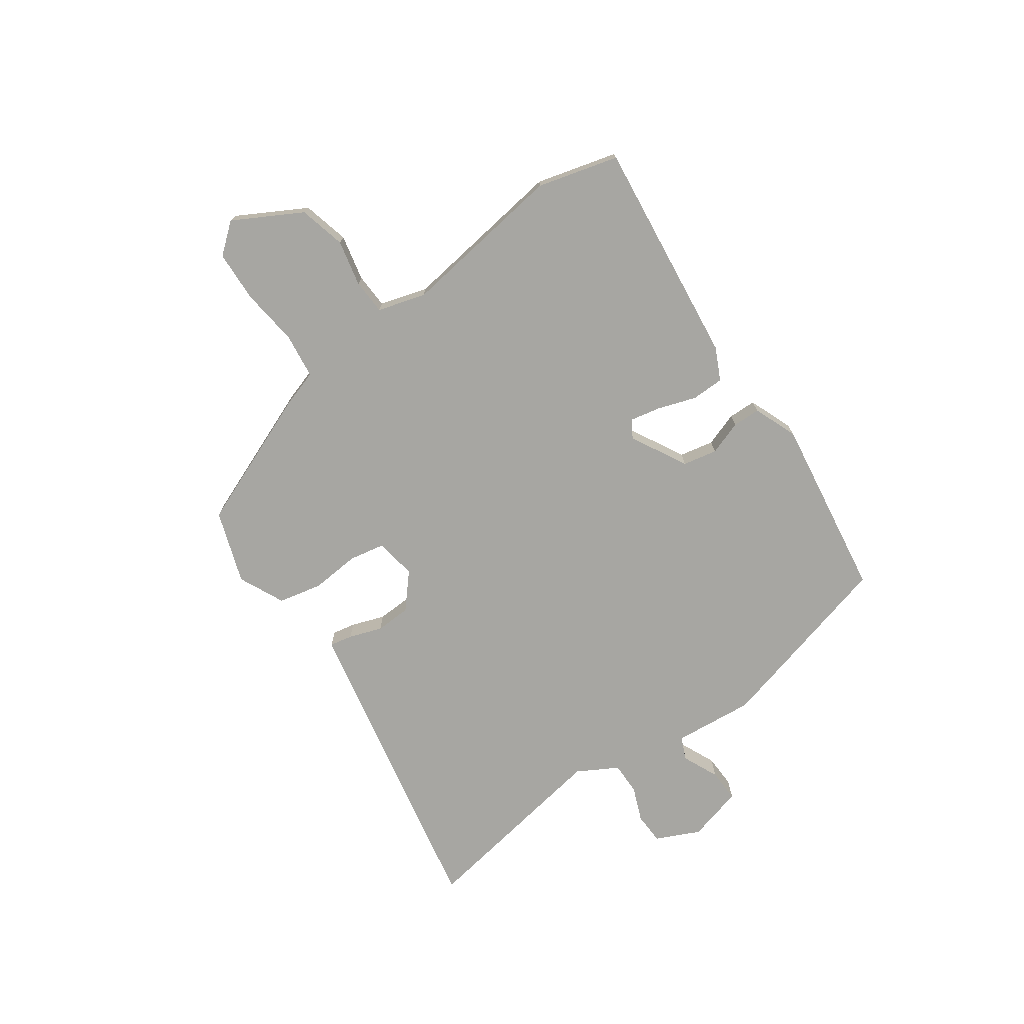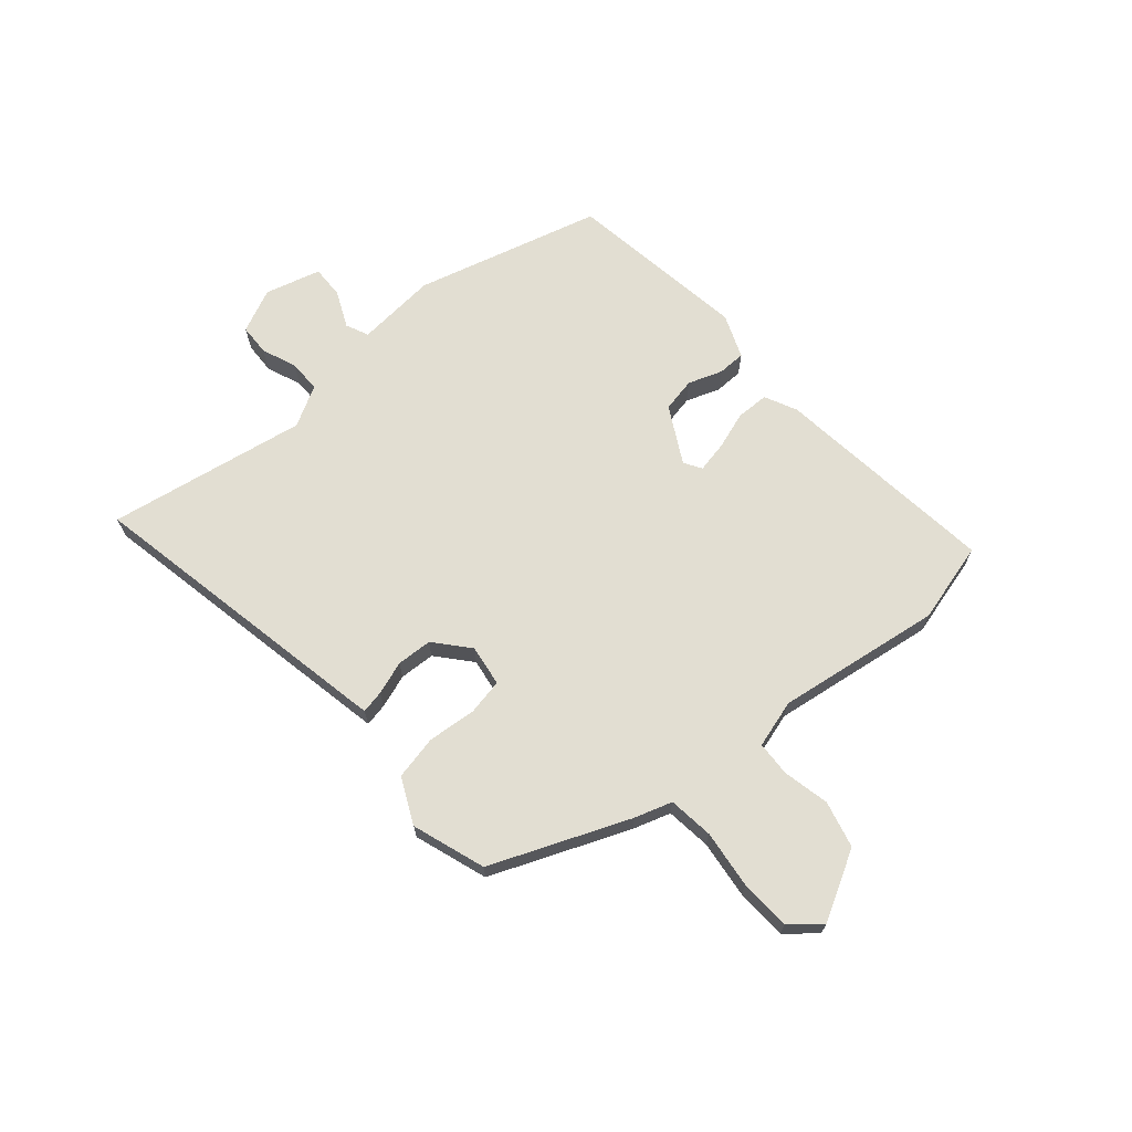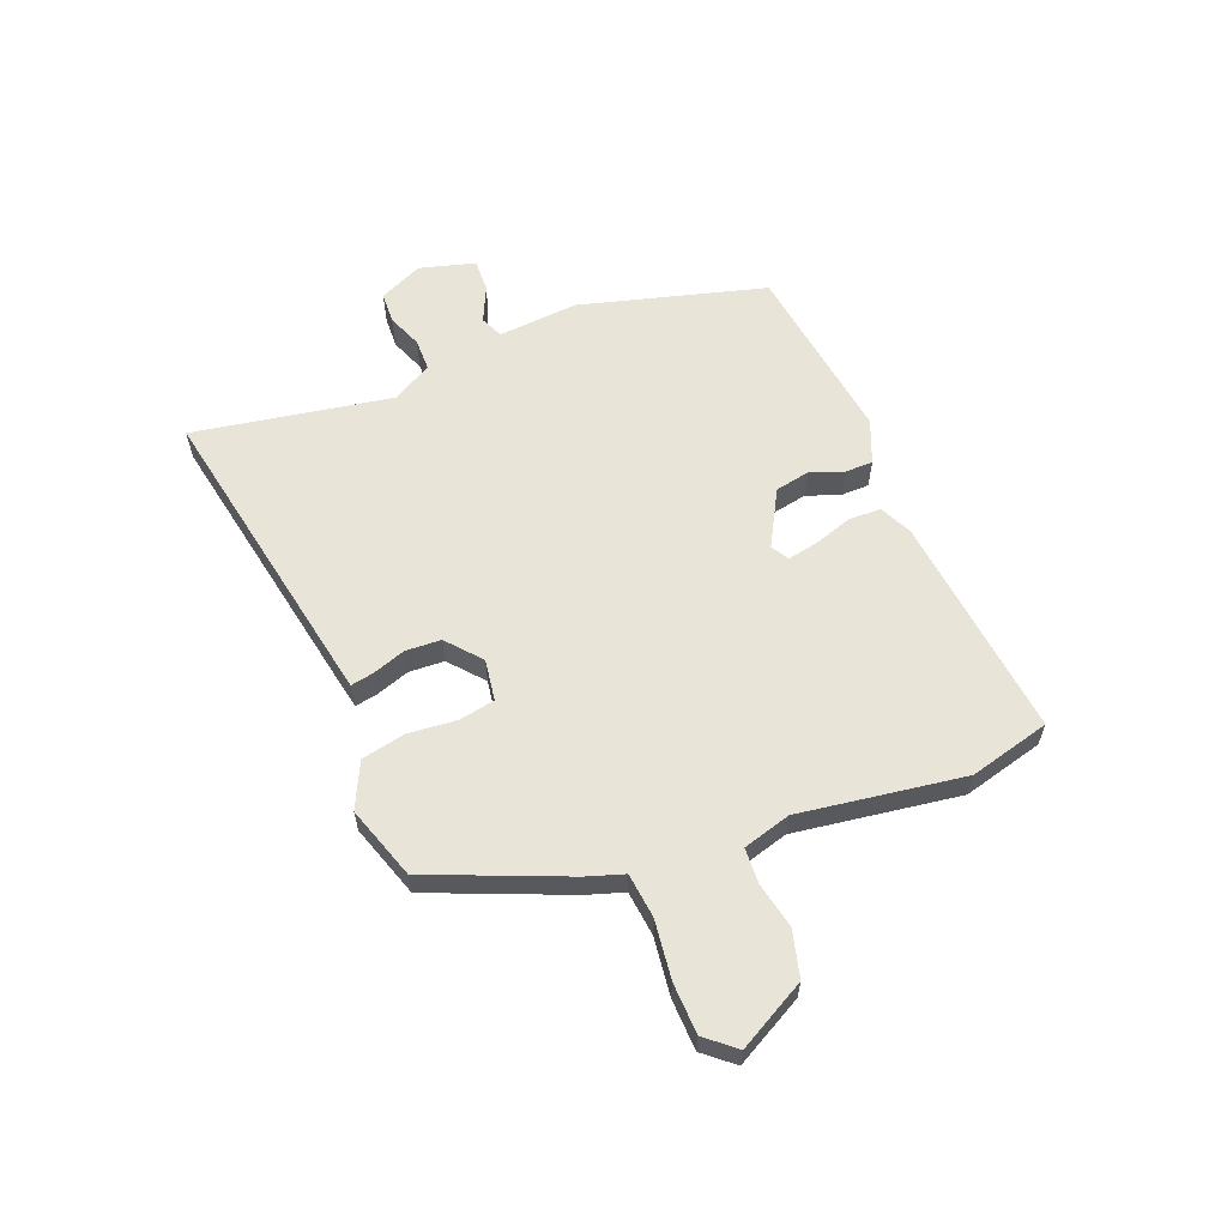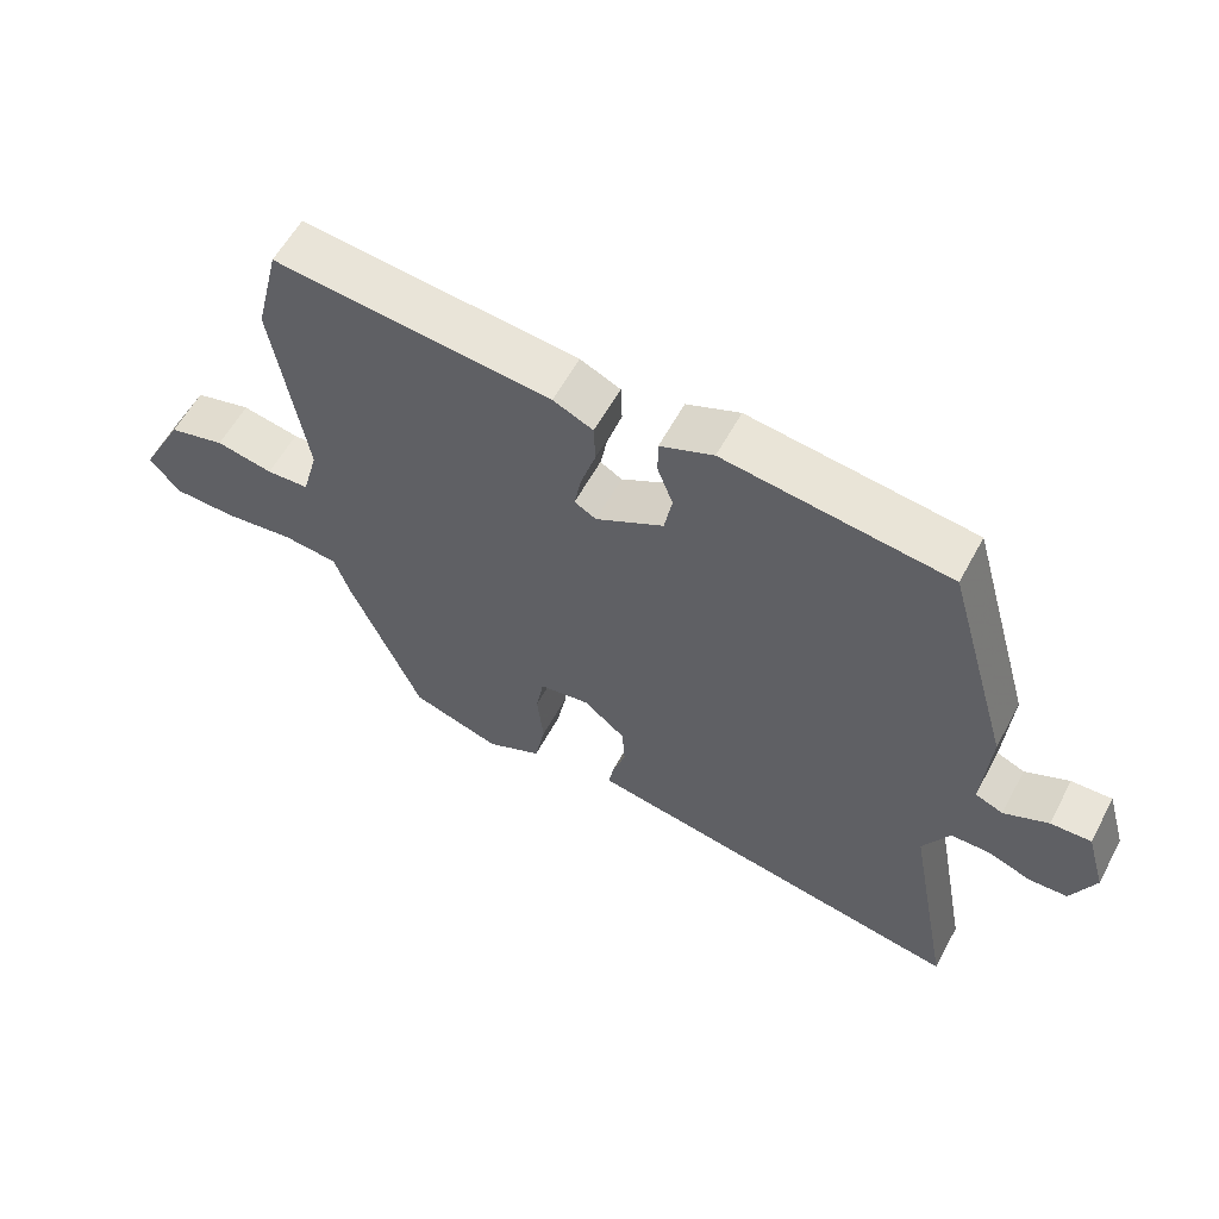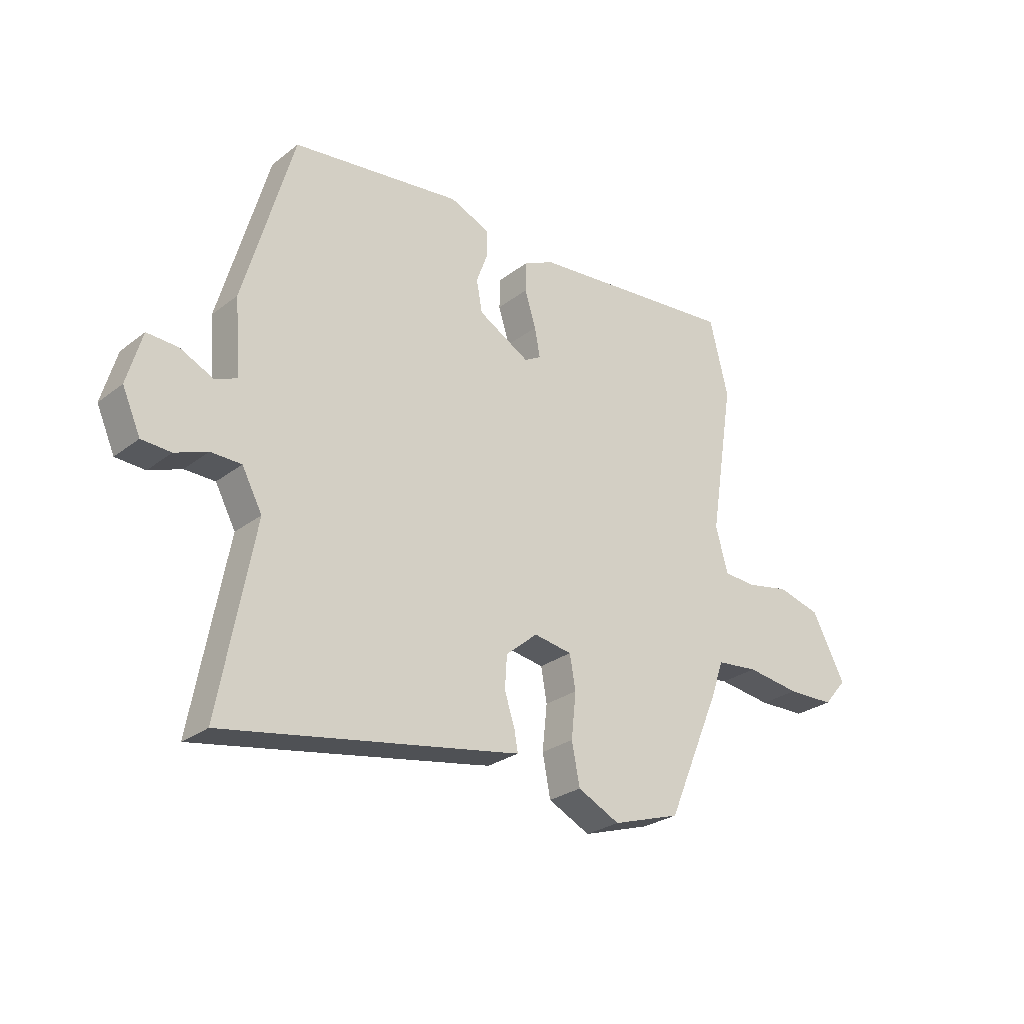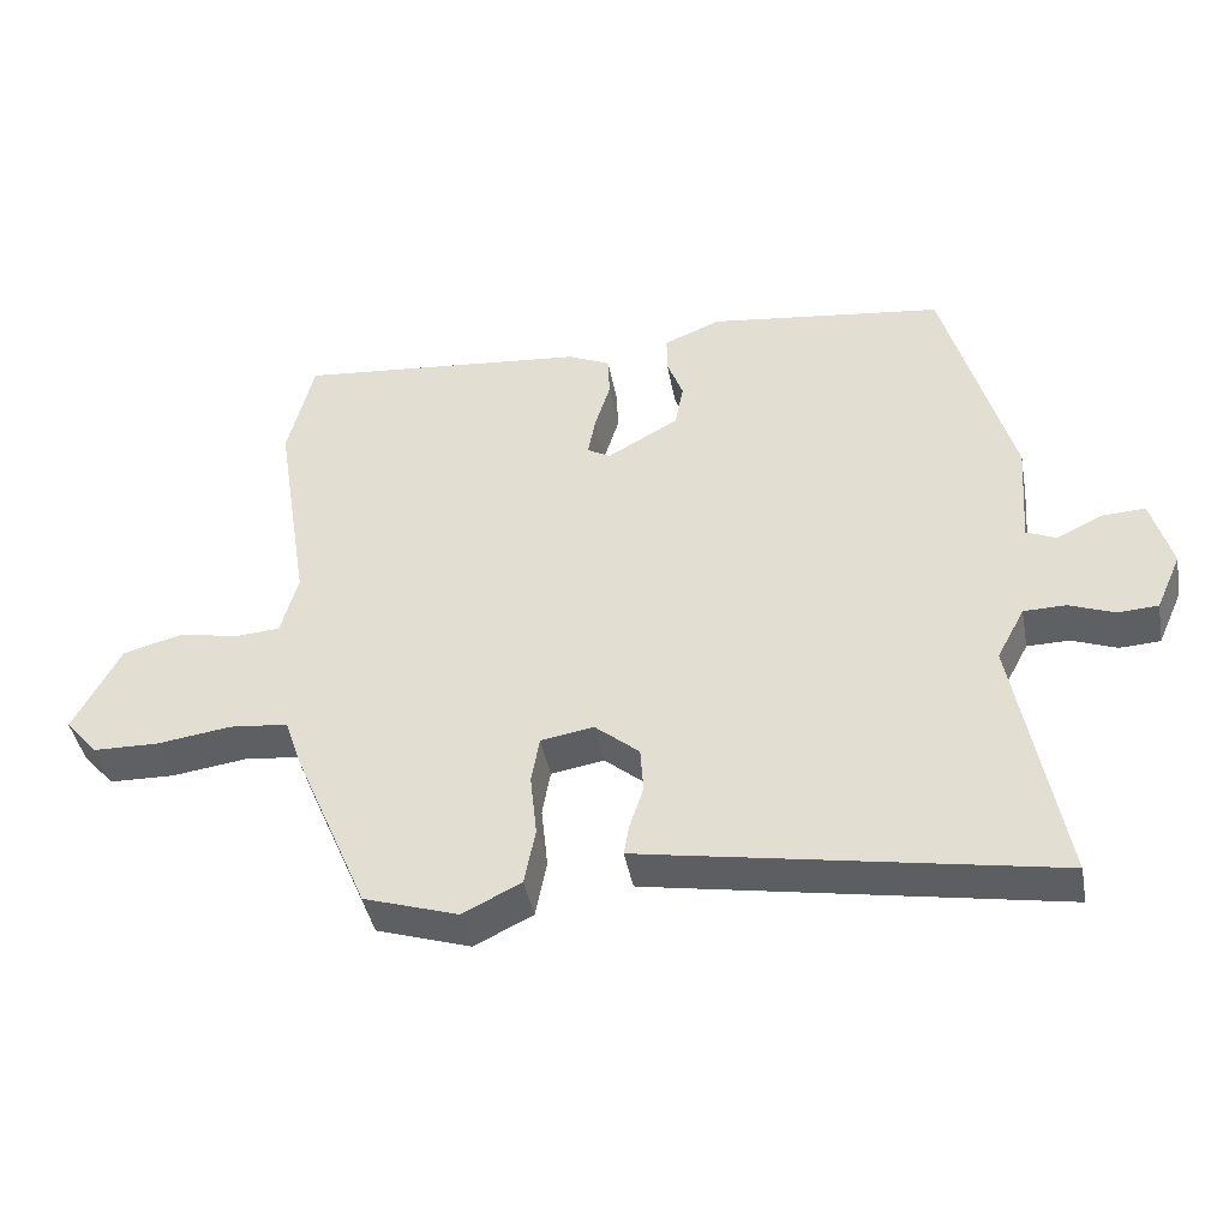
<metadata>
{"format":"obj","ext":"obj","renderer":"f3d","projection":"perspective","resolution":1024,"background":"white","views":[{"elev":-74.0,"azim":-56.0,"up":"+Y"},{"elev":67.8,"azim":-131.7,"up":"+Y"},{"elev":60.1,"azim":-112.4,"up":"+Y"},{"elev":58.9,"azim":28.2,"up":"+Z"},{"elev":-27.0,"azim":139.7,"up":"+Z"},{"elev":-42.2,"azim":10.5,"up":"+Z"}]}
</metadata>
<code>
v 0.441 0.07 0.477
v 0.534 0.07 0.152
v 0.524 0.07 0.011
v 0.564 0.07 -0.006
v 0.627 0.07 0.024
v 0.685 0.07 0.027
v 0.713 0.07 -0.07
v 0.679 0.07 -0.147
v 0.624 0.07 -0.15
v 0.563 0.07 -0.127
v 0.506 0.07 -0.128
v 0.468 0.07 -0.199
v 0.533 0.07 -0.546
v 0.016 0.07 -0.455
v -0.022 0.07 -0.448
v -0.015 0.07 -0.408
v 0.004 0.07 -0.35
v 0 0.07 -0.288
v -0.06 0.07 -0.238
v -0.132 0.07 -0.25
v -0.143 0.07 -0.313
v -0.134 0.07 -0.398
v -0.149 0.07 -0.475
v -0.228 0.07 -0.514
v -0.356 0.07 -0.473
v -0.458 0.07 -0.235
v -0.48 0.07 -0.17
v -0.559 0.07 -0.162
v -0.66 0.07 -0.176
v -0.749 0.07 -0.174
v -0.793 0.07 -0.123
v -0.73 0.07 -0.003
v -0.649 0.07 0.019
v -0.568 0.07 0.003
v -0.507 0.07 0.007
v -0.484 0.07 0.091
v -0.53 0.07 0.379
v -0.495 0.07 0.521
v -0.1 0.07 0.484
v -0.043 0.07 0.458
v -0.041 0.07 0.401
v -0.062 0.07 0.334
v -0.072 0.07 0.28
v -0.041 0.07 0.262
v 0.056 0.07 0.317
v 0.067 0.07 0.377
v 0.045 0.07 0.436
v 0.045 0.07 0.485
v 0.121 0.07 0.517
v 0.441 0 0.477
v 0.534 0 0.152
v 0.524 0 0.011
v 0.564 0 -0.006
v 0.627 0 0.024
v 0.685 0 0.027
v 0.713 0 -0.07
v 0.679 0 -0.147
v 0.624 0 -0.15
v 0.563 0 -0.127
v 0.506 0 -0.128
v 0.468 0 -0.199
v 0.533 0 -0.546
v 0.016 0 -0.455
v -0.022 0 -0.448
v -0.015 0 -0.408
v 0.004 0 -0.35
v 0 0 -0.288
v -0.06 0 -0.238
v -0.132 0 -0.25
v -0.143 0 -0.313
v -0.134 0 -0.398
v -0.149 0 -0.475
v -0.228 0 -0.514
v -0.356 0 -0.473
v -0.458 0 -0.235
v -0.48 0 -0.17
v -0.559 0 -0.162
v -0.66 0 -0.176
v -0.749 0 -0.174
v -0.793 0 -0.123
v -0.73 0 -0.003
v -0.649 0 0.019
v -0.568 0 0.003
v -0.507 0 0.007
v -0.484 0 0.091
v -0.53 0 0.379
v -0.495 0 0.521
v -0.1 0 0.484
v -0.043 0 0.458
v -0.041 0 0.401
v -0.062 0 0.334
v -0.072 0 0.28
v -0.041 0 0.262
v 0.056 0 0.317
v 0.067 0 0.377
v 0.045 0 0.436
v 0.045 0 0.485
v 0.121 0 0.517
f 1 2 3
f 49 1 3
f 48 49 3
f 47 48 3
f 46 47 3
f 45 46 3
f 44 45 3
f 40 41 42
f 39 40 42
f 38 39 42
f 37 38 42
f 36 37 42
f 35 36 42 43
f 32 33 34
f 31 32 34
f 30 31 34
f 29 30 34
f 28 29 34
f 27 28 34 35
f 26 27 35
f 25 26 35
f 24 25 35
f 23 24 35
f 22 23 35
f 21 22 35
f 20 21 35 43
f 15 16 17
f 14 15 17
f 13 14 17
f 12 13 17
f 11 12 17 18
f 8 9 10
f 7 8 10
f 6 7 10
f 5 6 10
f 4 5 10
f 3 4 10 11
f 11 18 19
f 3 11 19
f 44 3 19
f 19 20 43 44
f 52 51 50
f 52 50 98
f 52 98 97
f 52 97 96
f 52 96 95
f 52 95 94
f 52 94 93
f 91 90 89
f 91 89 88
f 91 88 87
f 91 87 86
f 91 86 85
f 92 91 85 84
f 83 82 81
f 83 81 80
f 83 80 79
f 83 79 78
f 83 78 77
f 84 83 77 76
f 84 76 75
f 84 75 74
f 84 74 73
f 84 73 72
f 84 72 71
f 84 71 70
f 92 84 70 69
f 66 65 64
f 66 64 63
f 66 63 62
f 66 62 61
f 67 66 61 60
f 59 58 57
f 59 57 56
f 59 56 55
f 59 55 54
f 59 54 53
f 60 59 53 52
f 68 67 60
f 68 60 52
f 68 52 93
f 93 92 69 68
f 1 50 51 2
f 2 51 52 3
f 3 52 53 4
f 4 53 54 5
f 5 54 55 6
f 6 55 56 7
f 7 56 57 8
f 8 57 58 9
f 9 58 59 10
f 10 59 60 11
f 11 60 61 12
f 12 61 62 13
f 13 62 63 14
f 14 63 64 15
f 15 64 65 16
f 16 65 66 17
f 17 66 67 18
f 18 67 68 19
f 19 68 69 20
f 20 69 70 21
f 21 70 71 22
f 22 71 72 23
f 23 72 73 24
f 24 73 74 25
f 25 74 75 26
f 26 75 76 27
f 27 76 77 28
f 28 77 78 29
f 29 78 79 30
f 30 79 80 31
f 31 80 81 32
f 32 81 82 33
f 33 82 83 34
f 34 83 84 35
f 35 84 85 36
f 36 85 86 37
f 37 86 87 38
f 38 87 88 39
f 39 88 89 40
f 40 89 90 41
f 41 90 91 42
f 42 91 92 43
f 43 92 93 44
f 44 93 94 45
f 45 94 95 46
f 46 95 96 47
f 47 96 97 48
f 48 97 98 49
f 49 98 50 1

</code>
